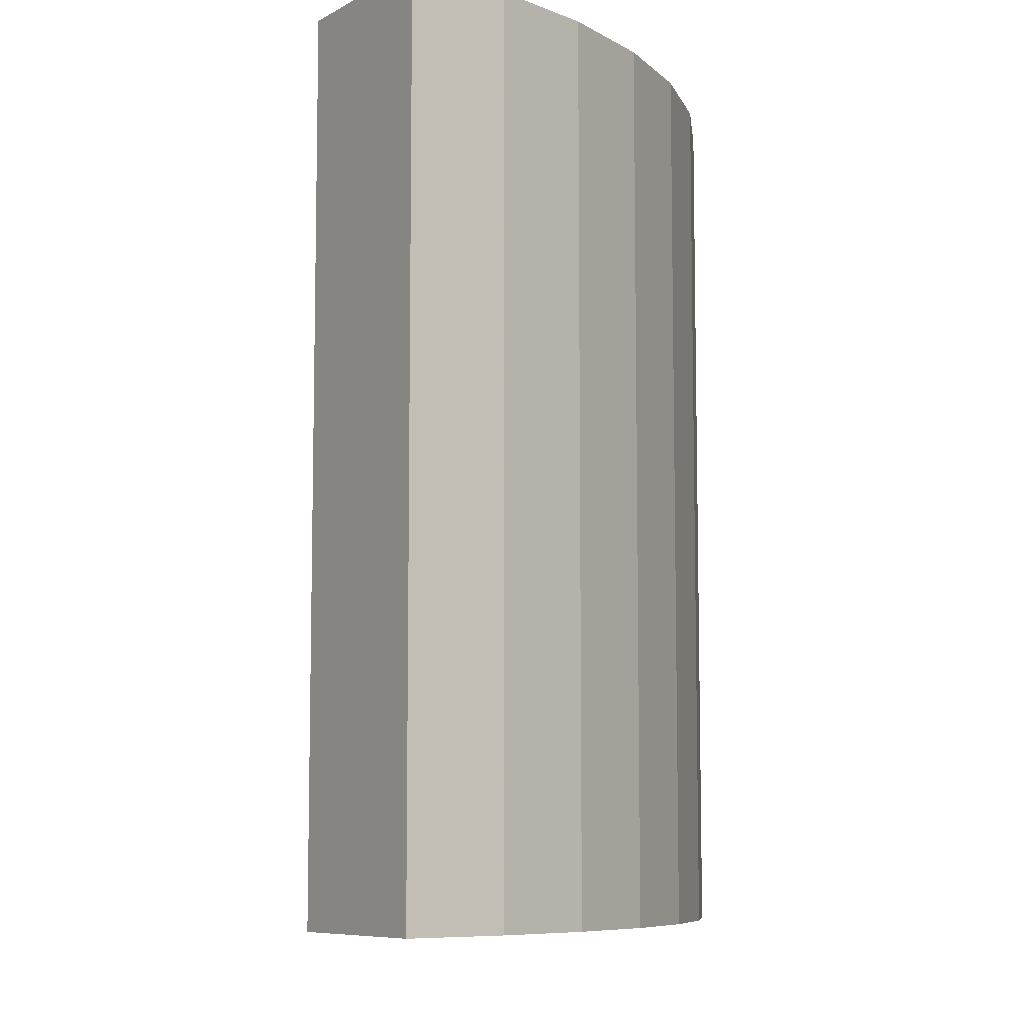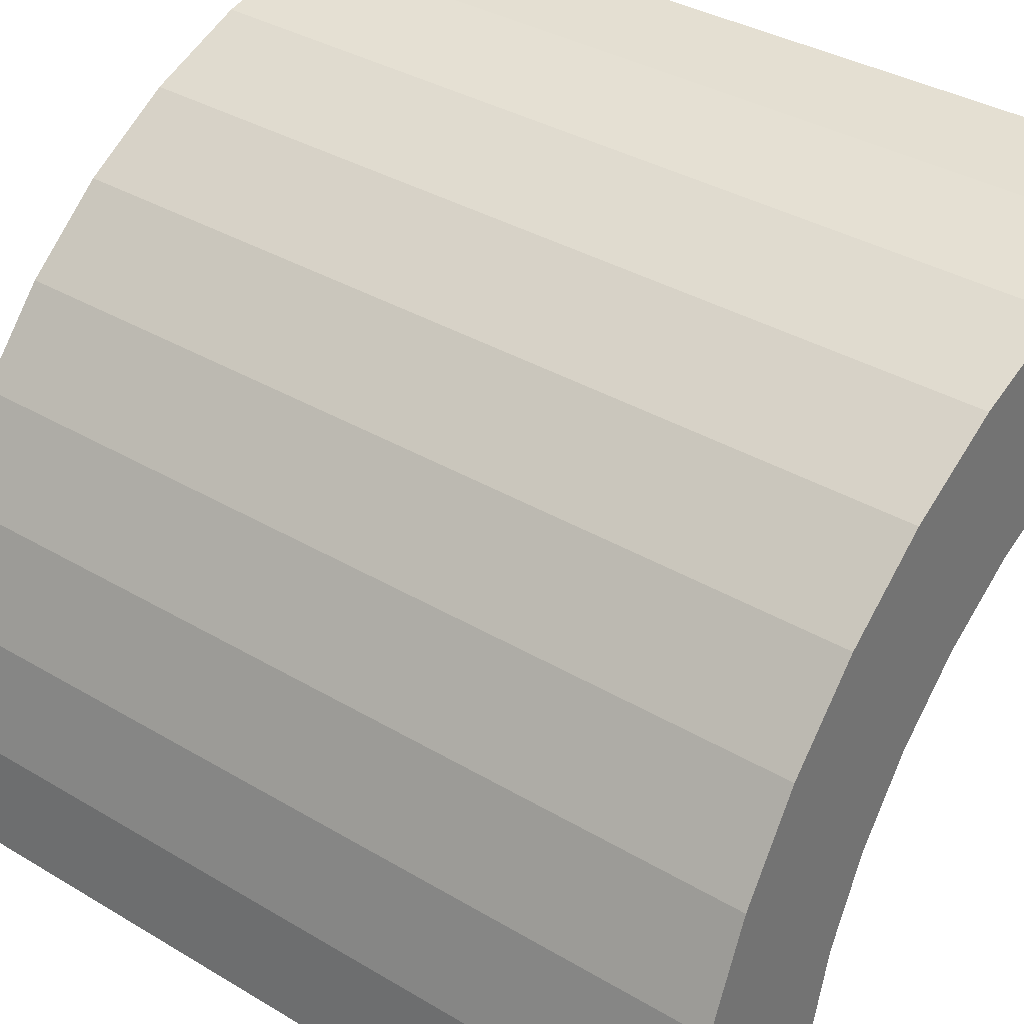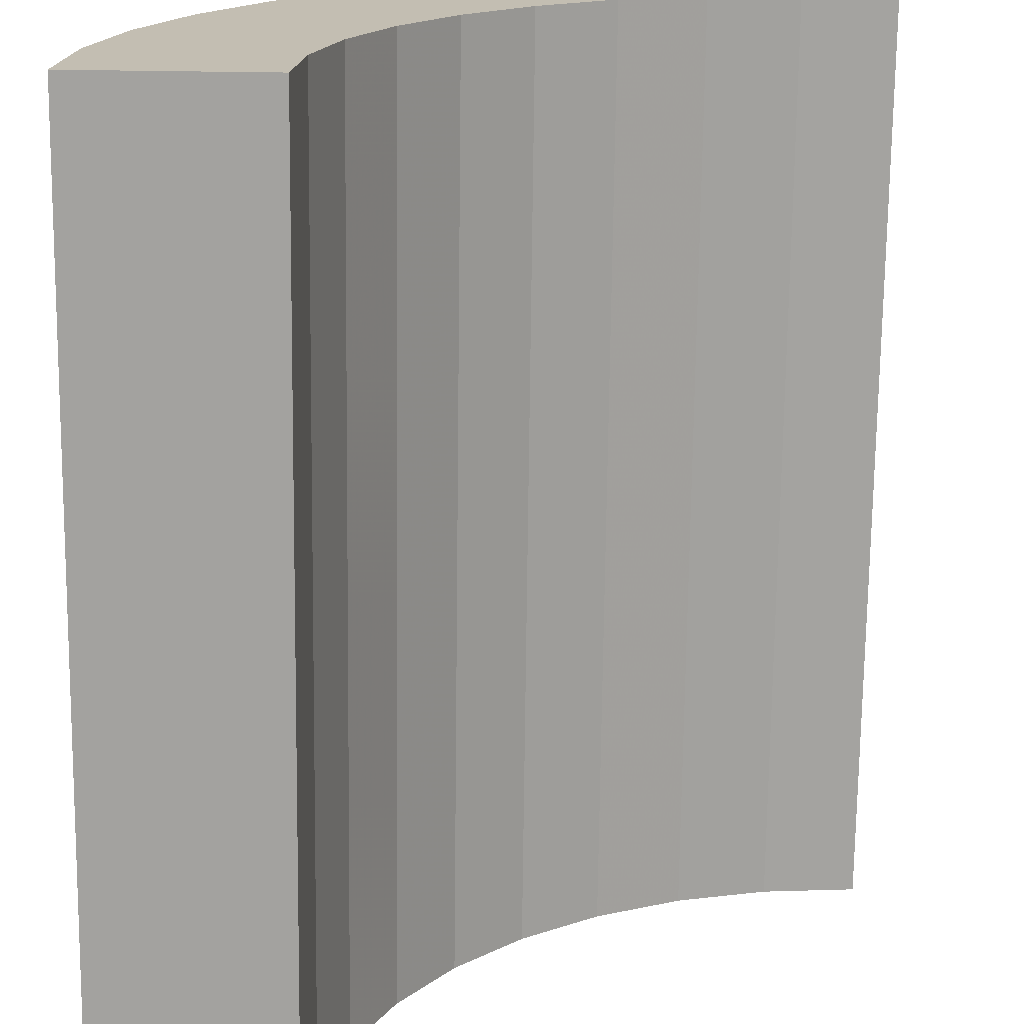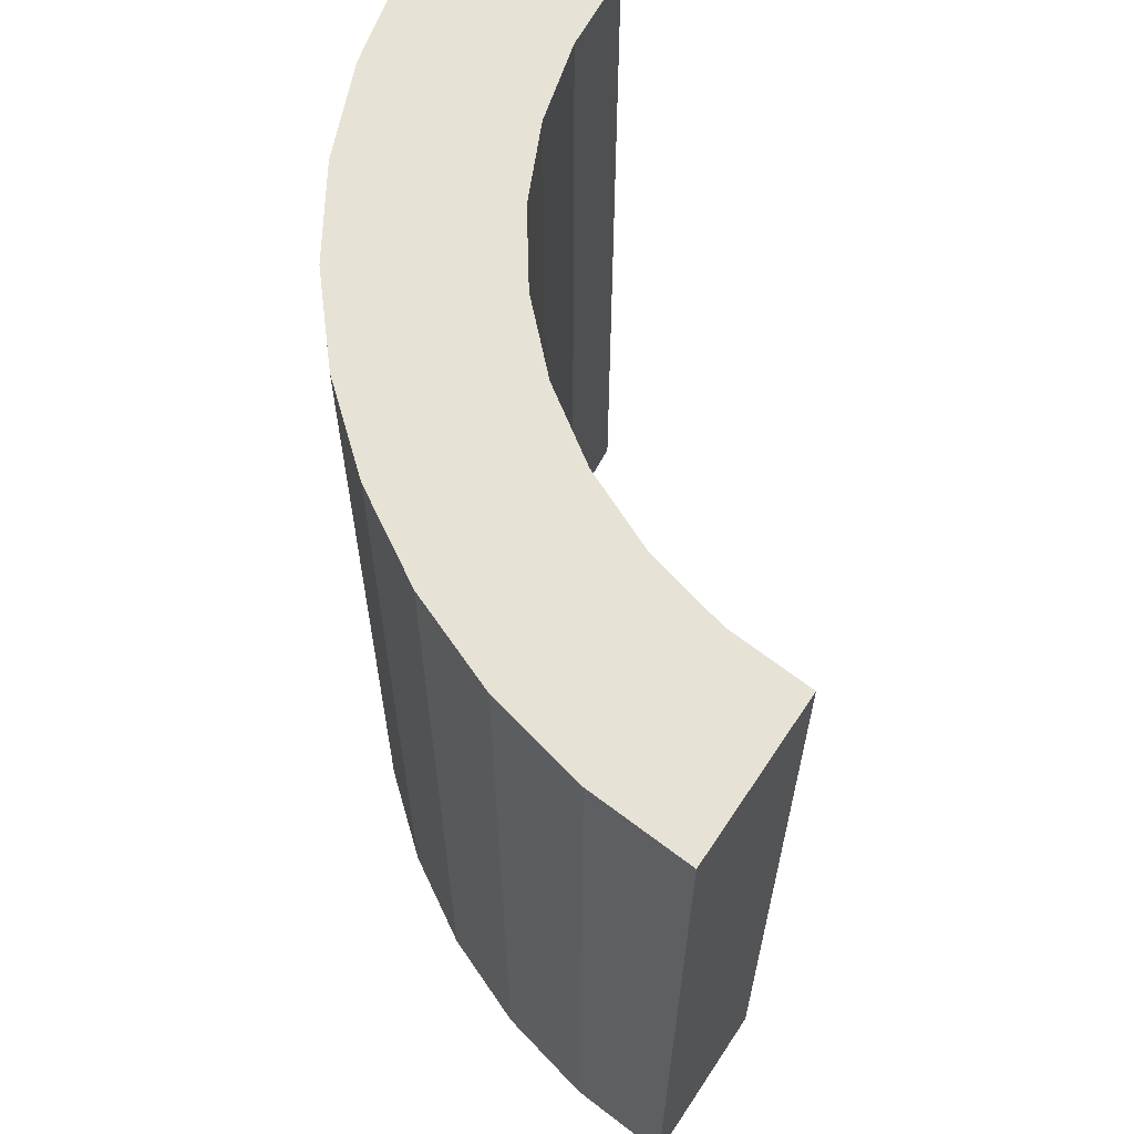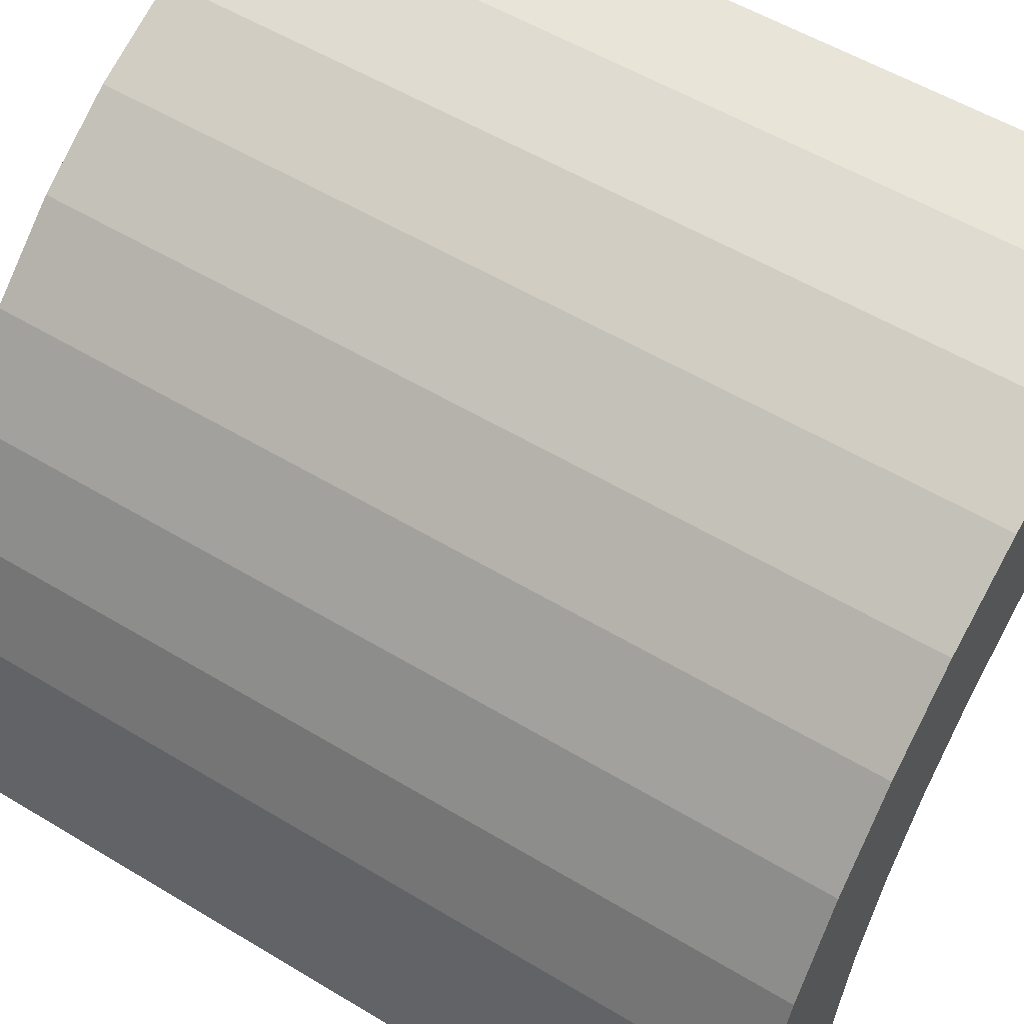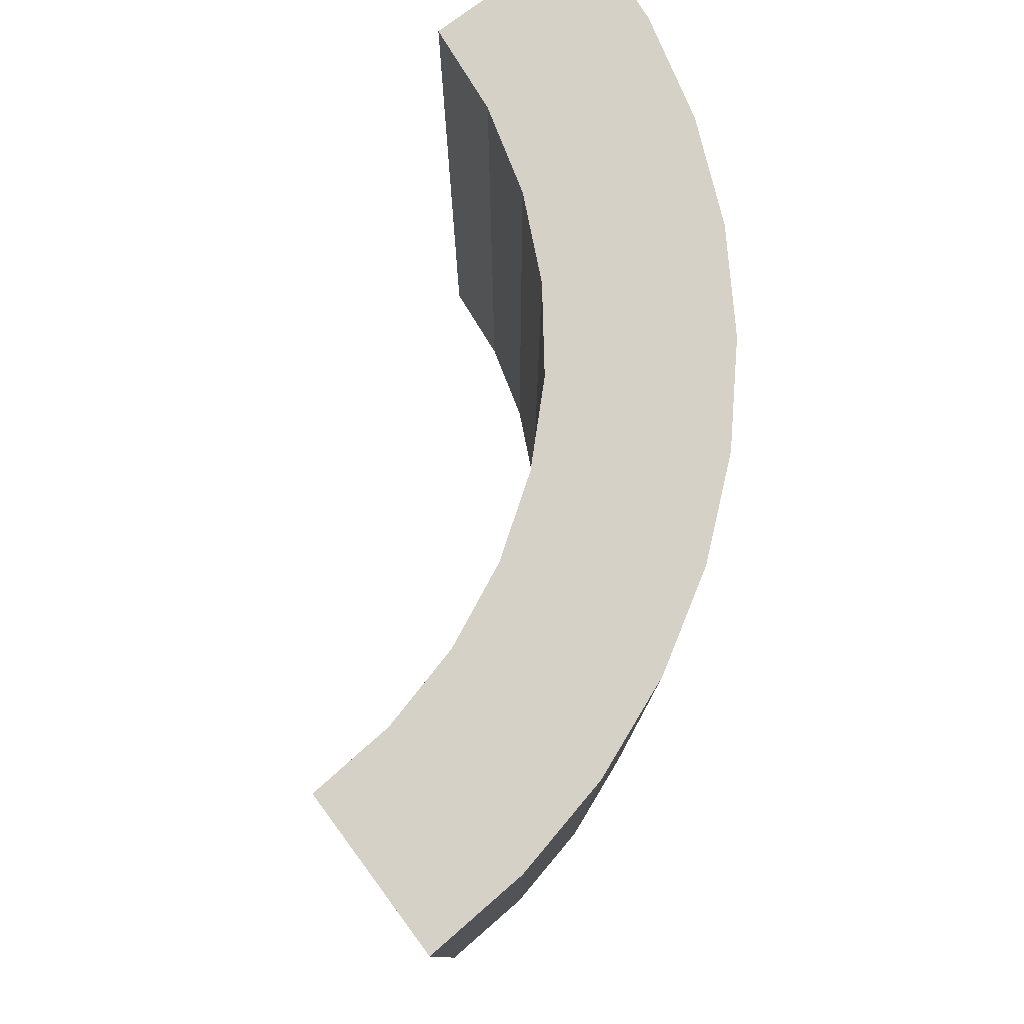
<metadata>
{"format":"obj","ext":"obj","renderer":"f3d","projection":"perspective","resolution":1024,"background":"white","views":[{"elev":-8.0,"azim":55.9,"up":"+Z"},{"elev":35.0,"azim":128.6,"up":"+Y"},{"elev":-72.6,"azim":179.3,"up":"+Y"},{"elev":63.4,"azim":-146.6,"up":"+Z"},{"elev":54.7,"azim":122.6,"up":"+Y"},{"elev":79.0,"azim":53.5,"up":"+Z"}]}
</metadata>
<code>
o obj_0
v -14 		8.595 		20
v -14 		12.58 		20
v -10.03 		7.896 		20
v -8.203 		7.041 		20
v -3.959 		2.797 		0
v -5.118 		4.453 		0
v -2.405 		-3 		20
v -2.581 		-0.987 		20
v -10.03 		7.896 		0
v -11.99 		8.419 		0
v -4.844 		9.603 		0
v -4.844 		9.603 		20
v -14 		12.58 		0
v -0.12 		4.072 		20
v -14 		8.595 		0
v -0.12 		4.072 		0
v 1.578 		-3 		20
v -1.397 		6.156 		20
v -1.397 		6.156 		0
v -2.985 		8.015 		0
v -2.985 		8.015 		20
v -6.547 		5.882 		0
v -2.405 		-3 		0
v -11.56 		12.39 		0
v -9.186 		11.81 		0
v -6.928 		10.88 		0
v 1.578 		-3 		0
v -3.104 		0.966 		0
v -2.581 		-0.987 		0
v 0.815 		1.814 		0
v 1.386 		-0.563 		0
v -8.203 		7.041 		0
v -11.99 		8.419 		20
v 0.815 		1.814 		20
v -6.547 		5.882 		20
v -3.959 		2.797 		20
v -3.104 		0.966 		20
v -5.118 		4.453 		20
v -9.186 		11.81 		20
v -6.928 		10.88 		20
v -11.56 		12.39 		20
v 1.386 		-0.563 		20
g group_0_16448250
f 11 20 22
f 21 11 12
f 24 25 10
f 10 15 24
f 13 24 15
f 2 13 1
f 15 1 13
f 19 18 14
f 23 17 7
f 21 18 19
f 20 21 19
f 32 9 26
f 25 26 9
f 9 10 25
f 22 32 11
f 26 11 32
f 20 11 21
f 27 17 23
f 20 19 6
f 5 6 19
f 19 16 5
f 28 5 16
f 16 30 28
f 31 29 30
f 28 30 29
f 23 29 31
f 23 31 27
f 3 33 10
f 14 37 34
f 1 10 33
f 35 12 4
f 8 29 7
f 23 7 29
f 6 22 20
f 8 37 29
f 17 27 31
f 40 4 12
f 38 21 35
f 14 18 36
f 30 34 31
f 24 41 39
f 4 40 3
f 39 3 40
f 41 2 1
f 41 1 33
f 3 39 33
f 41 33 39
f 21 38 18
f 12 35 21
f 38 36 18
f 14 36 37
f 8 34 37
f 17 31 42
f 17 42 7
f 31 34 42
f 34 8 42
f 8 7 42
f 16 34 30
f 6 36 38
f 6 38 22
f 35 22 38
f 32 22 4
f 22 35 4
f 28 29 37
f 12 26 40
f 40 26 39
f 12 11 26
f 3 9 4
f 32 4 9
f 14 34 16
f 19 14 16
f 36 5 37
f 28 37 5
f 6 5 36
f 9 3 10
f 1 15 10
f 2 41 13
f 24 13 41
f 39 26 25
f 25 24 39

</code>
